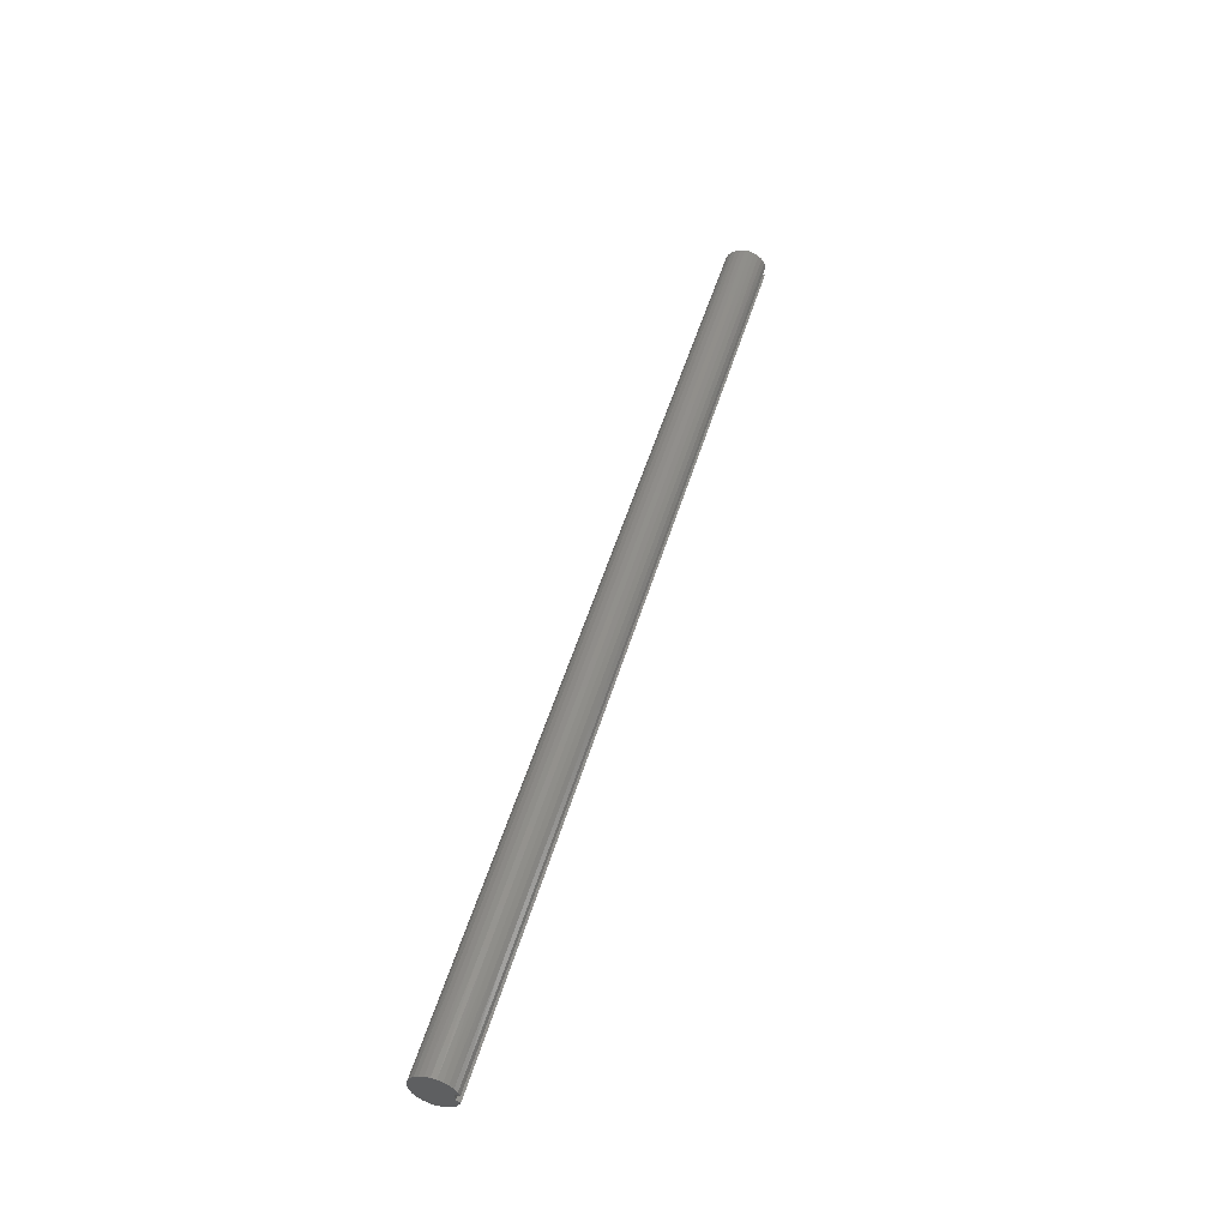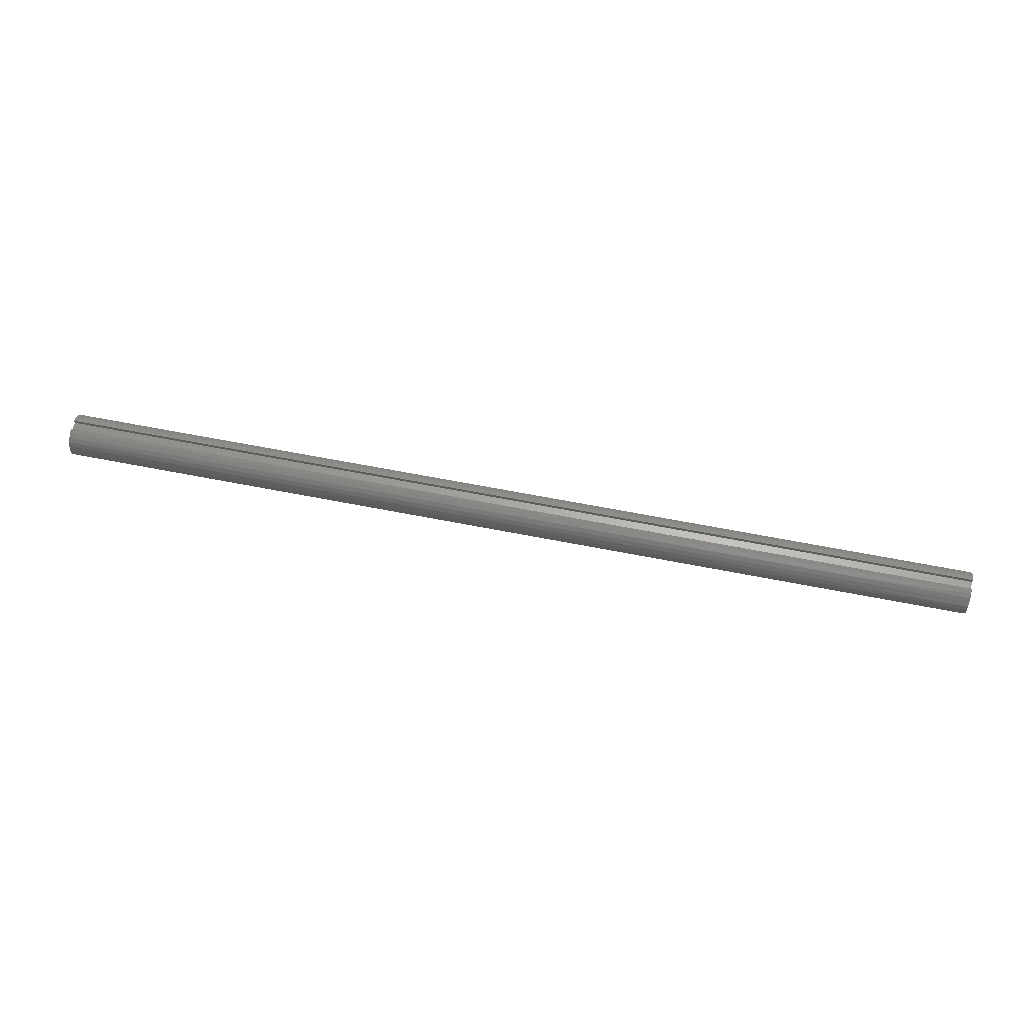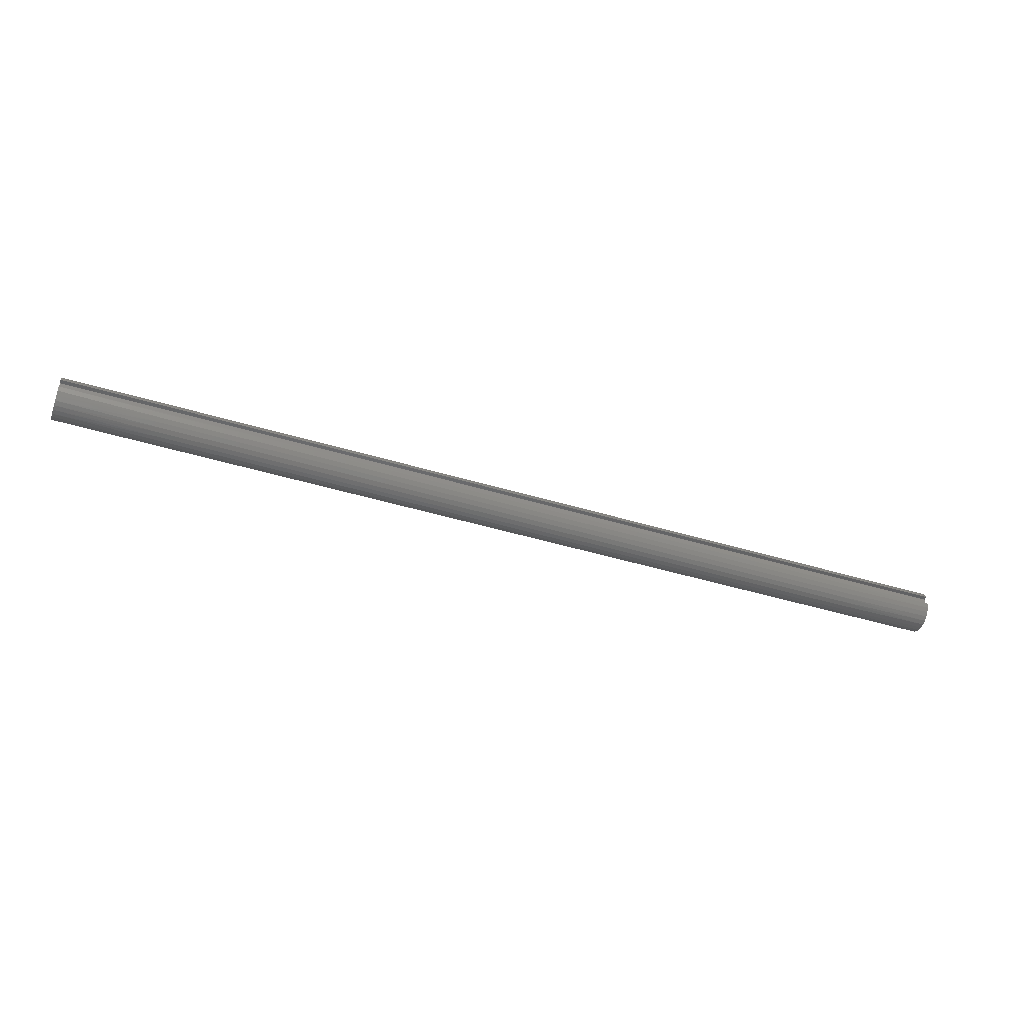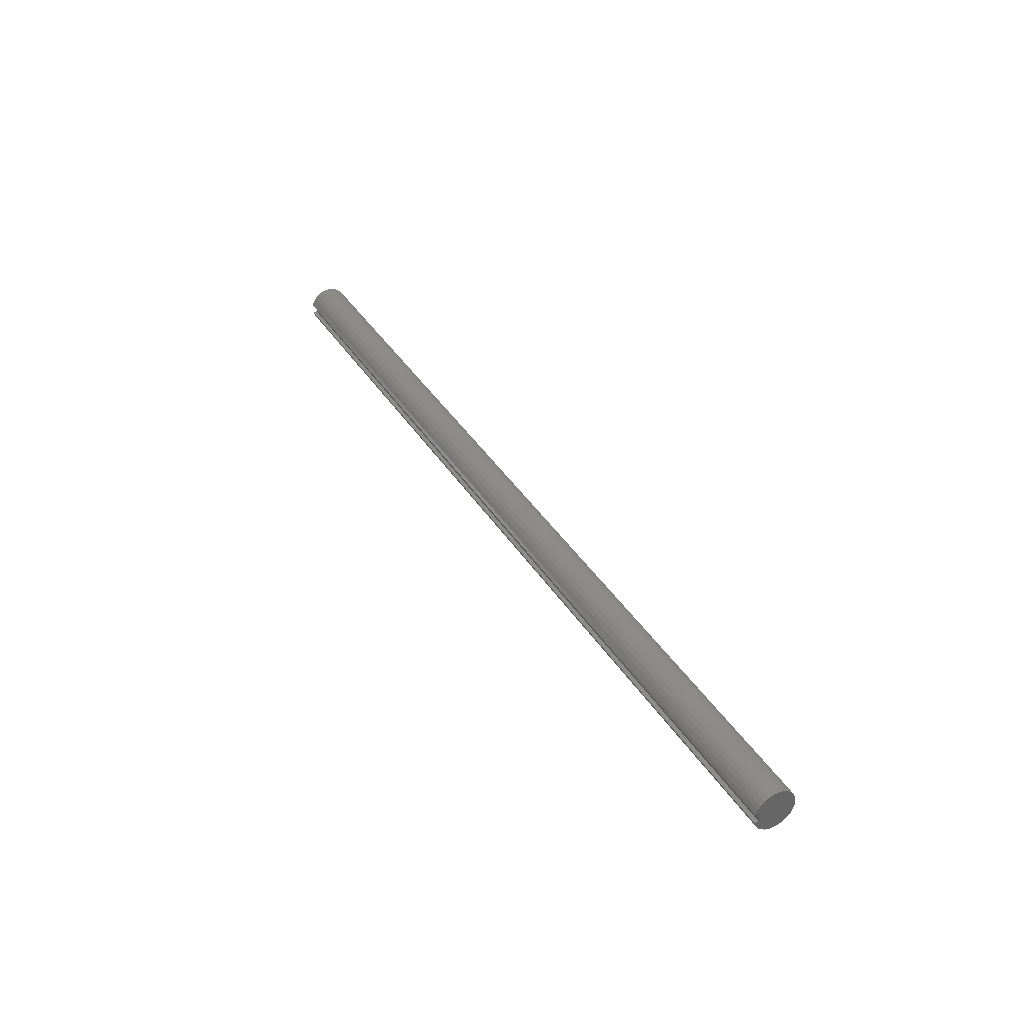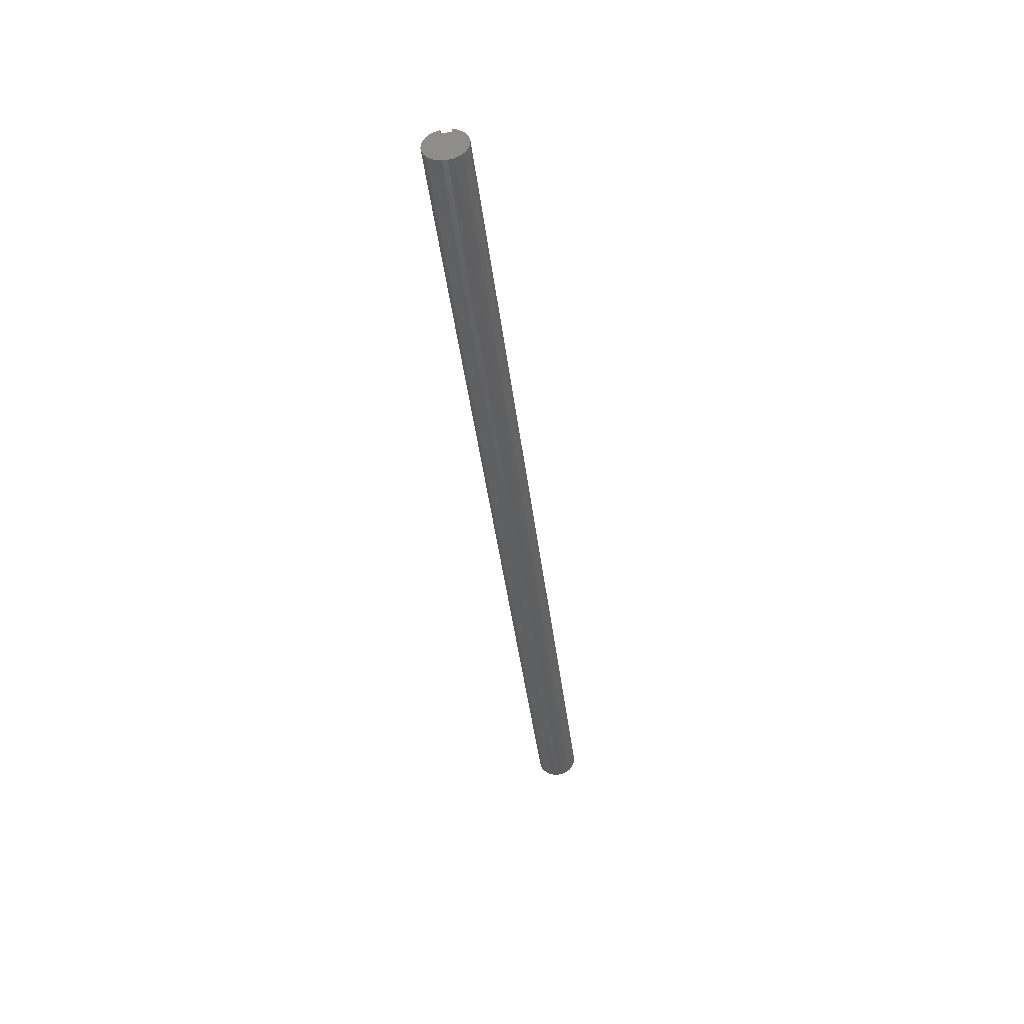
<metadata>
{"format":"stl","ext":"stl","renderer":"f3d","projection":"perspective","resolution":1024,"background":"white","views":[{"elev":50.3,"azim":106.2,"up":"+Z"},{"elev":63.0,"azim":11.3,"up":"+Y"},{"elev":-46.5,"azim":161.1,"up":"+Z"},{"elev":37.8,"azim":-118.4,"up":"+Z"},{"elev":-41.1,"azim":96.8,"up":"+Y"}]}
</metadata>
<code>
# stl→obj: 256 verts, 508 faces
v 0 0.3125 0.09375
v 18 0.3125 0.09375
v 0 0.3125 -0.09375
v 18 0.3125 -0.09375
v 0 0.3953 -0.09375
v 18 0.3953 -0.09375
v 0 0.363 0.1824
v 2 0.373 0.1609
v 0 0.3953 0.09375
v 4 0.373 0.1609
v 6 0.373 0.1609
v 6 0.3259 0.2426
v 8 0.3259 0.2426
v 8 0.2611 0.3112
v 10 0.2611 0.3112
v 10 0.1823 0.363
v 12 0.1823 0.363
v 12 0.09369 0.3953
v 14 0.09369 0.3953
v 14 0 0.4062
v 16 -0 0.4062
v 16 -0.09369 0.3953
v 18 -0.02365 0.4056
v 18 -0.1165 0.3892
v 16 -0.1823 0.363
v 18 -0.2031 0.3518
v 16 -0.2611 0.3112
v 18 -0.2788 0.2955
v 16 -0.3259 0.2426
v 18 -0.3394 0.2232
v 16 -0.373 0.1609
v 18 -0.3818 0.1389
v 16 -0.4001 0.07054
v 18 -0.4035 0.04716
v 16 -0.4056 -0.02362
v 18 -0.4035 -0.04716
v 16 -0.3892 -0.1165
v 18 -0.3818 -0.1389
v 16 -0.3518 -0.2031
v 18 -0.3394 -0.2232
v 16 -0.2955 -0.2788
v 18 -0.2788 -0.2955
v 16 -0.2232 -0.3394
v 18 -0.2031 -0.3518
v 16 -0.1389 -0.3817
v 18 -0.1165 -0.3892
v 16 -0.04716 -0.4035
v 18 -0.02365 -0.4056
v 16 0.04716 -0.4035
v 18 0.07051 -0.4001
v 16 0.1389 -0.3817
v 18 0.1609 -0.373
v 16 0.2232 -0.3394
v 18 0.2426 -0.3259
v 16 0.2955 -0.2788
v 18 0.3112 -0.2612
v 16 0.3518 -0.2031
v 18 0.363 -0.1824
v 16 0.3892 -0.1165
v 14 0.3892 -0.1165
v 12 0.3892 -0.1165
v 12 0.3518 -0.2031
v 10 0.3518 -0.2031
v 10 0.2955 -0.2788
v 8 0.2955 -0.2788
v 8 0.2232 -0.3394
v 6 0.2232 -0.3394
v 6 0.1389 -0.3817
v 4 0.1389 -0.3817
v 4 0.04716 -0.4035
v 2 0.04716 -0.4035
v 2 -0.04716 -0.4035
v 0 -0.02365 -0.4056
v 0 -0.1165 -0.3892
v 2 -0.1389 -0.3817
v 0 -0.2031 -0.3518
v 2 -0.2232 -0.3394
v 0 -0.2788 -0.2955
v 2 -0.2955 -0.2788
v 0 -0.3394 -0.2232
v 2 -0.3518 -0.2031
v 0 -0.3818 -0.1389
v 2 -0.3892 -0.1165
v 0 -0.4035 -0.04716
v 2 -0.4056 -0.02362
v 0 -0.4035 0.04716
v 2 -0.4001 0.07054
v 0 -0.3818 0.1389
v 2 -0.373 0.1609
v 0 -0.3394 0.2232
v 2 -0.3259 0.2426
v 0 -0.2788 0.2955
v 2 -0.2611 0.3112
v 0 -0.2031 0.3518
v 2 -0.1823 0.363
v 0 -0.1165 0.3892
v 2 -0.09369 0.3953
v 0 -0.02365 0.4056
v 2 0 0.4062
v 0 0.07051 0.4001
v 2 0.09369 0.3953
v 0 0.1609 0.373
v 2 0.1823 0.363
v 0 0.2426 0.3259
v 2 0.2611 0.3112
v 0 0.3112 0.2612
v 2 0.3259 0.2426
v 0 0.07051 -0.4001
v 2 0.1389 -0.3817
v 4 0.2232 -0.3394
v 6 0.2955 -0.2788
v 8 0.3518 -0.2031
v 10 0.3892 -0.1165
v 0 0.1609 -0.373
v 2 0.2232 -0.3394
v 4 0.2955 -0.2788
v 6 0.3518 -0.2031
v 8 0.3892 -0.1165
v 0 0.2426 -0.3259
v 2 0.2955 -0.2788
v 4 0.3518 -0.2031
v 6 0.3892 -0.1165
v 0 0.3112 -0.2612
v 2 0.3518 -0.2031
v 4 0.3892 -0.1165
v 0 0.363 -0.1824
v 2 0.3892 -0.1165
v 18 0.07051 0.4001
v 16 0.09369 0.3953
v 14 0.1823 0.363
v 12 0.2611 0.3112
v 10 0.3259 0.2426
v 8 0.373 0.1609
v 18 0.1609 0.373
v 16 0.1823 0.363
v 14 0.2611 0.3112
v 12 0.3259 0.2426
v 10 0.373 0.1609
v 18 0.2426 0.3259
v 16 0.2611 0.3112
v 14 0.3259 0.2426
v 12 0.373 0.1609
v 18 0.3953 0.09375
v 18 0.3112 0.2612
v 16 0.3259 0.2426
v 14 0.373 0.1609
v 18 0.363 0.1824
v 16 0.373 0.1609
v 4 0 0.4062
v 4 0.09369 0.3953
v 4 0.1823 0.363
v 4 0.2611 0.3112
v 4 0.3259 0.2426
v 6 0 0.4062
v 6 0.09369 0.3953
v 6 0.1823 0.363
v 6 0.2611 0.3112
v 4 -0.09369 0.3953
v 4 -0.1823 0.363
v 4 -0.2611 0.3112
v 4 -0.3259 0.2426
v 4 -0.373 0.1609
v 4 -0.4001 0.07054
v 4 -0.4056 -0.02362
v 4 -0.3892 -0.1165
v 4 -0.3518 -0.2031
v 4 -0.2955 -0.2788
v 4 -0.2232 -0.3394
v 4 -0.1389 -0.3817
v 4 -0.04716 -0.4035
v 8 0 0.4062
v 8 0.09369 0.3953
v 8 0.1823 0.363
v 6 -0.09369 0.3953
v 6 -0.1823 0.363
v 6 -0.2611 0.3112
v 6 -0.3259 0.2426
v 6 -0.373 0.1609
v 6 -0.4001 0.07054
v 6 -0.4056 -0.02362
v 6 -0.3892 -0.1165
v 6 -0.3518 -0.2031
v 6 -0.2955 -0.2788
v 6 -0.2232 -0.3394
v 6 -0.1389 -0.3817
v 6 -0.04716 -0.4035
v 6 0.04716 -0.4035
v 10 0 0.4062
v 10 0.09369 0.3953
v 8 -0.09369 0.3953
v 8 -0.1823 0.363
v 8 -0.2611 0.3112
v 8 -0.3259 0.2426
v 8 -0.373 0.1609
v 8 -0.4001 0.07054
v 8 -0.4056 -0.02362
v 8 -0.3892 -0.1165
v 8 -0.3518 -0.2031
v 8 -0.2955 -0.2788
v 8 -0.2232 -0.3394
v 8 -0.1389 -0.3817
v 8 -0.04716 -0.4035
v 8 0.04716 -0.4035
v 8 0.1389 -0.3817
v 12 0 0.4062
v 10 -0.09369 0.3953
v 10 -0.1823 0.363
v 10 -0.2611 0.3112
v 10 -0.3259 0.2426
v 10 -0.373 0.1609
v 10 -0.4001 0.07054
v 10 -0.4056 -0.02362
v 10 -0.3892 -0.1165
v 10 -0.3518 -0.2031
v 10 -0.2955 -0.2788
v 10 -0.2232 -0.3394
v 10 -0.1389 -0.3817
v 10 -0.04716 -0.4035
v 10 0.04716 -0.4035
v 10 0.1389 -0.3817
v 10 0.2232 -0.3394
v 14 -0.09369 0.3953
v 12 -0.09369 0.3953
v 12 -0.1823 0.363
v 12 -0.2611 0.3112
v 12 -0.3259 0.2426
v 12 -0.373 0.1609
v 12 -0.4001 0.07054
v 12 -0.4056 -0.02362
v 12 -0.3892 -0.1165
v 12 -0.3518 -0.2031
v 12 -0.2955 -0.2788
v 12 -0.2232 -0.3394
v 12 -0.1389 -0.3817
v 12 -0.04716 -0.4035
v 12 0.04716 -0.4035
v 12 0.1389 -0.3817
v 12 0.2232 -0.3394
v 12 0.2955 -0.2788
v 14 -0.1823 0.363
v 14 -0.2611 0.3112
v 14 -0.3259 0.2426
v 14 -0.373 0.1609
v 14 -0.4001 0.07054
v 14 -0.4056 -0.02362
v 14 -0.3892 -0.1165
v 14 -0.3518 -0.2031
v 14 -0.2955 -0.2788
v 14 -0.2232 -0.3394
v 14 -0.1389 -0.3817
v 14 -0.04716 -0.4035
v 14 0.04716 -0.4035
v 14 0.1389 -0.3817
v 14 0.2232 -0.3394
v 14 0.2955 -0.2788
v 14 0.3518 -0.2031
f 1 2 3
f 3 2 4
f 3 4 5
f 5 4 6
f 7 8 9
f 9 8 10
f 9 10 11
f 11 10 12
f 11 12 13
f 13 12 14
f 13 14 15
f 15 14 16
f 15 16 17
f 17 16 18
f 17 18 19
f 19 18 20
f 19 20 21
f 21 20 22
f 21 22 23
f 23 22 24
f 24 22 25
f 24 25 26
f 26 25 27
f 26 27 28
f 28 27 29
f 28 29 30
f 30 29 31
f 30 31 32
f 32 31 33
f 32 33 34
f 34 33 35
f 34 35 36
f 36 35 37
f 36 37 38
f 38 37 39
f 38 39 40
f 40 39 41
f 40 41 42
f 42 41 43
f 42 43 44
f 44 43 45
f 44 45 46
f 46 45 47
f 46 47 48
f 48 47 49
f 48 49 50
f 50 49 51
f 50 51 52
f 52 51 53
f 52 53 54
f 54 53 55
f 54 55 56
f 56 55 57
f 56 57 58
f 58 57 59
f 58 59 6
f 6 59 60
f 6 60 61
f 61 60 62
f 61 62 63
f 63 62 64
f 63 64 65
f 65 64 66
f 65 66 67
f 67 66 68
f 67 68 69
f 69 68 70
f 69 70 71
f 71 70 72
f 71 72 73
f 73 72 74
f 74 72 75
f 74 75 76
f 76 75 77
f 76 77 78
f 78 77 79
f 78 79 80
f 80 79 81
f 80 81 82
f 82 81 83
f 82 83 84
f 84 83 85
f 84 85 86
f 86 85 87
f 86 87 88
f 88 87 89
f 88 89 90
f 90 89 91
f 90 91 92
f 92 91 93
f 92 93 94
f 94 93 95
f 94 95 96
f 96 95 97
f 96 97 98
f 98 97 99
f 98 99 100
f 100 99 101
f 100 101 102
f 102 101 103
f 102 103 104
f 104 103 105
f 104 105 106
f 106 105 107
f 106 107 7
f 7 107 8
f 73 108 71
f 71 108 109
f 71 109 69
f 69 109 110
f 69 110 67
f 67 110 111
f 67 111 65
f 65 111 112
f 65 112 63
f 63 112 113
f 63 113 61
f 61 113 6
f 108 114 109
f 109 114 115
f 109 115 110
f 110 115 116
f 110 116 111
f 111 116 117
f 111 117 112
f 112 117 118
f 112 118 113
f 113 118 6
f 114 119 115
f 115 119 120
f 115 120 116
f 116 120 121
f 116 121 117
f 117 121 122
f 117 122 118
f 118 122 5
f 118 5 6
f 119 123 120
f 120 123 124
f 120 124 121
f 121 124 125
f 121 125 122
f 122 125 5
f 123 126 124
f 124 126 127
f 124 127 125
f 125 127 5
f 126 5 127
f 23 128 21
f 21 128 129
f 21 129 19
f 19 129 130
f 19 130 17
f 17 130 131
f 17 131 15
f 15 131 132
f 15 132 13
f 13 132 133
f 13 133 11
f 11 133 9
f 128 134 129
f 129 134 135
f 129 135 130
f 130 135 136
f 130 136 131
f 131 136 137
f 131 137 132
f 132 137 138
f 132 138 133
f 133 138 9
f 134 139 135
f 135 139 140
f 135 140 136
f 136 140 141
f 136 141 137
f 137 141 142
f 137 142 138
f 138 142 143
f 138 143 9
f 139 144 140
f 140 144 145
f 140 145 141
f 141 145 146
f 141 146 142
f 142 146 143
f 144 147 145
f 145 147 148
f 145 148 146
f 146 148 143
f 147 143 148
f 99 149 101
f 101 149 150
f 101 150 103
f 103 150 151
f 103 151 105
f 105 151 152
f 105 152 107
f 107 152 153
f 107 153 8
f 8 153 10
f 149 154 150
f 150 154 155
f 150 155 151
f 151 155 156
f 151 156 152
f 152 156 157
f 152 157 153
f 153 157 12
f 153 12 10
f 149 99 158
f 158 99 97
f 158 97 159
f 159 97 95
f 159 95 160
f 160 95 93
f 160 93 161
f 161 93 91
f 161 91 162
f 162 91 89
f 162 89 163
f 163 89 87
f 163 87 164
f 164 87 85
f 164 85 165
f 165 85 83
f 165 83 166
f 166 83 81
f 166 81 167
f 167 81 79
f 167 79 168
f 168 79 77
f 168 77 169
f 169 77 75
f 169 75 170
f 170 75 72
f 170 72 70
f 154 171 155
f 155 171 172
f 155 172 156
f 156 172 173
f 156 173 157
f 157 173 14
f 157 14 12
f 154 149 174
f 174 149 158
f 174 158 175
f 175 158 159
f 175 159 176
f 176 159 160
f 176 160 177
f 177 160 161
f 177 161 178
f 178 161 162
f 178 162 179
f 179 162 163
f 179 163 180
f 180 163 164
f 180 164 181
f 181 164 165
f 181 165 182
f 182 165 166
f 182 166 183
f 183 166 167
f 183 167 184
f 184 167 168
f 184 168 185
f 185 168 169
f 185 169 186
f 186 169 170
f 186 170 187
f 187 170 70
f 187 70 68
f 171 188 172
f 172 188 189
f 172 189 173
f 173 189 16
f 173 16 14
f 171 154 190
f 190 154 174
f 190 174 191
f 191 174 175
f 191 175 192
f 192 175 176
f 192 176 193
f 193 176 177
f 193 177 194
f 194 177 178
f 194 178 195
f 195 178 179
f 195 179 196
f 196 179 180
f 196 180 197
f 197 180 181
f 197 181 198
f 198 181 182
f 198 182 199
f 199 182 183
f 199 183 200
f 200 183 184
f 200 184 201
f 201 184 185
f 201 185 202
f 202 185 186
f 202 186 203
f 203 186 187
f 203 187 204
f 204 187 68
f 204 68 66
f 188 205 189
f 189 205 18
f 189 18 16
f 188 171 206
f 206 171 190
f 206 190 207
f 207 190 191
f 207 191 208
f 208 191 192
f 208 192 209
f 209 192 193
f 209 193 210
f 210 193 194
f 210 194 211
f 211 194 195
f 211 195 212
f 212 195 196
f 212 196 213
f 213 196 197
f 213 197 214
f 214 197 198
f 214 198 215
f 215 198 199
f 215 199 216
f 216 199 200
f 216 200 217
f 217 200 201
f 217 201 218
f 218 201 202
f 218 202 219
f 219 202 203
f 219 203 220
f 220 203 204
f 220 204 221
f 221 204 66
f 221 66 64
f 18 205 20
f 20 205 222
f 20 222 22
f 22 222 25
f 205 188 223
f 223 188 206
f 223 206 224
f 224 206 207
f 224 207 225
f 225 207 208
f 225 208 226
f 226 208 209
f 226 209 227
f 227 209 210
f 227 210 228
f 228 210 211
f 228 211 229
f 229 211 212
f 229 212 230
f 230 212 213
f 230 213 231
f 231 213 214
f 231 214 232
f 232 214 215
f 232 215 233
f 233 215 216
f 233 216 234
f 234 216 217
f 234 217 235
f 235 217 218
f 235 218 236
f 236 218 219
f 236 219 237
f 237 219 220
f 237 220 238
f 238 220 221
f 238 221 239
f 239 221 64
f 239 64 62
f 205 223 222
f 222 223 240
f 222 240 25
f 25 240 27
f 240 223 224
f 240 224 241
f 241 224 225
f 241 225 242
f 242 225 226
f 242 226 243
f 243 226 227
f 243 227 244
f 244 227 228
f 244 228 245
f 245 228 229
f 245 229 246
f 246 229 230
f 246 230 247
f 247 230 231
f 247 231 248
f 248 231 232
f 248 232 249
f 249 232 233
f 249 233 250
f 250 233 234
f 250 234 251
f 251 234 235
f 251 235 252
f 252 235 236
f 252 236 253
f 253 236 237
f 253 237 254
f 254 237 238
f 254 238 255
f 255 238 239
f 255 239 256
f 256 239 62
f 256 62 60
f 29 27 241
f 241 27 240
f 29 241 242
f 31 29 242
f 31 242 243
f 33 31 243
f 33 243 244
f 35 33 244
f 35 244 245
f 37 35 245
f 37 245 246
f 39 37 246
f 39 246 247
f 41 39 247
f 41 247 248
f 43 41 248
f 43 248 249
f 45 43 249
f 45 249 250
f 47 45 250
f 47 250 251
f 49 47 251
f 49 251 252
f 51 49 252
f 51 252 253
f 53 51 253
f 53 253 254
f 55 53 254
f 55 254 255
f 57 55 255
f 57 255 256
f 59 57 256
f 59 256 60
f 9 143 1
f 1 143 2
f 143 147 2
f 2 147 144
f 2 144 139
f 139 134 2
f 2 134 128
f 2 128 23
f 23 24 2
f 2 24 26
f 2 26 44
f 44 26 42
f 42 26 28
f 42 28 40
f 40 28 30
f 40 30 38
f 38 30 32
f 38 32 36
f 36 32 34
f 44 46 2
f 2 46 4
f 4 46 48
f 4 48 50
f 50 52 4
f 4 52 54
f 4 54 56
f 56 58 4
f 4 58 6
f 9 1 7
f 7 1 106
f 106 1 104
f 104 1 102
f 102 1 100
f 100 1 98
f 98 1 96
f 96 1 3
f 96 3 94
f 94 3 76
f 94 76 92
f 92 76 78
f 92 78 90
f 90 78 80
f 90 80 88
f 88 80 82
f 88 82 86
f 86 82 84
f 5 126 3
f 3 126 123
f 3 123 119
f 119 114 3
f 3 114 108
f 3 108 73
f 73 74 3
f 3 74 76

</code>
